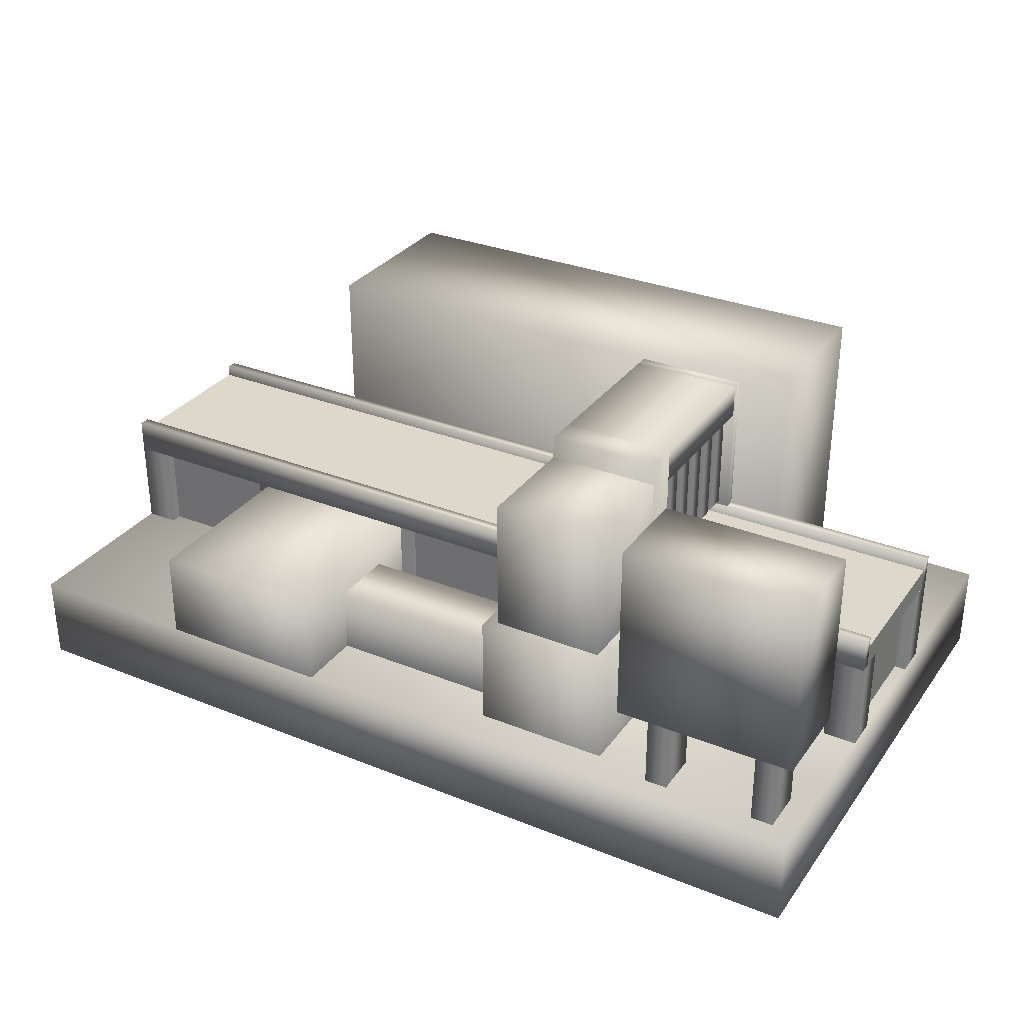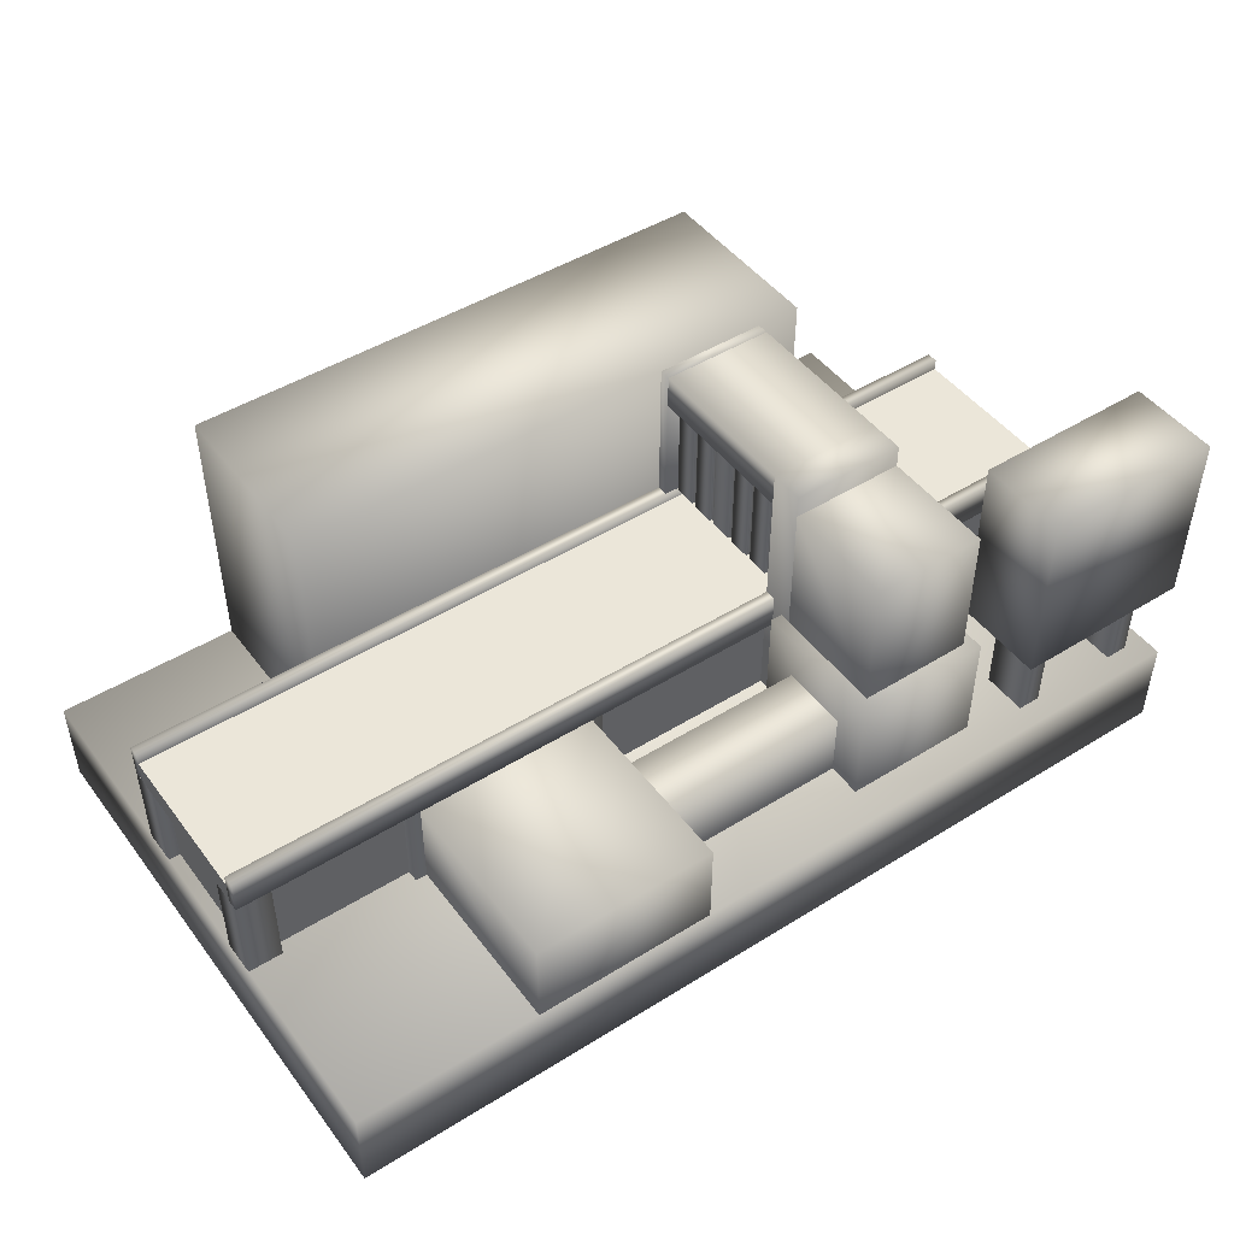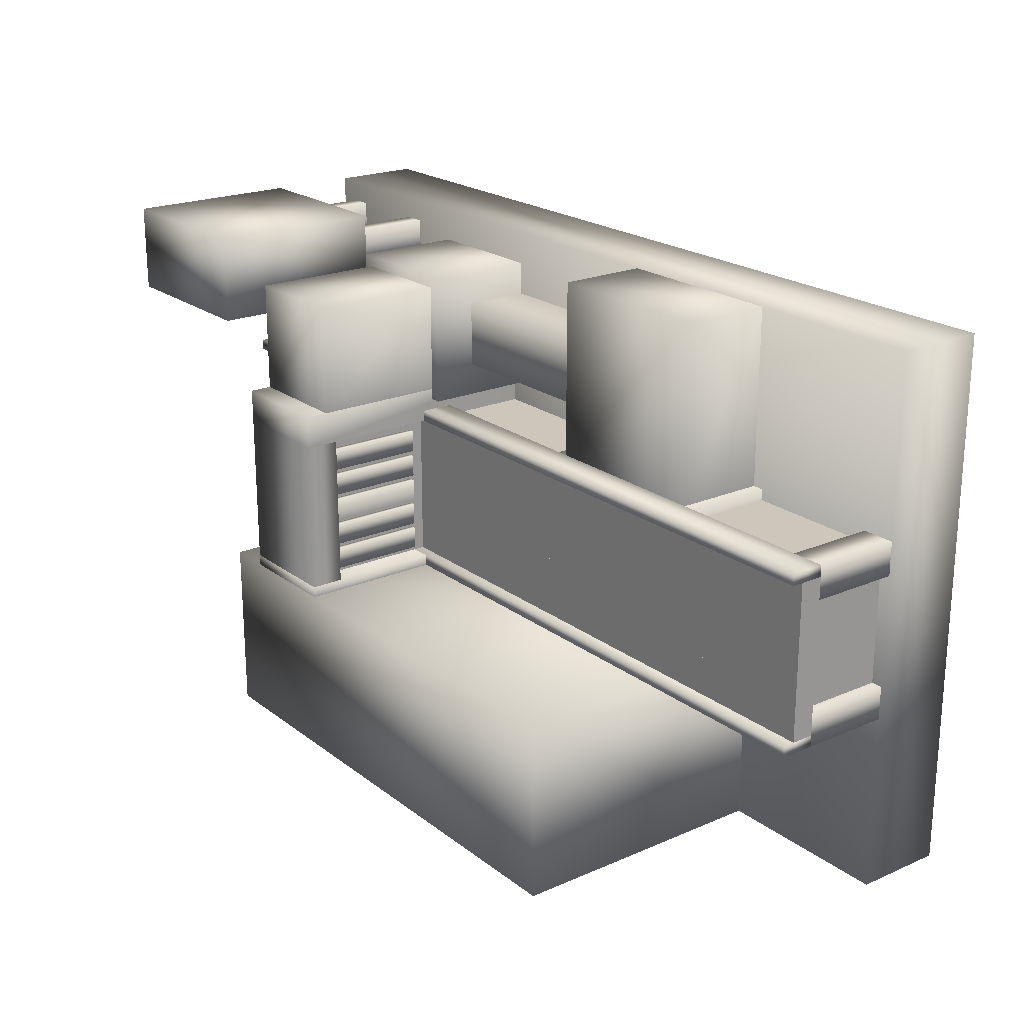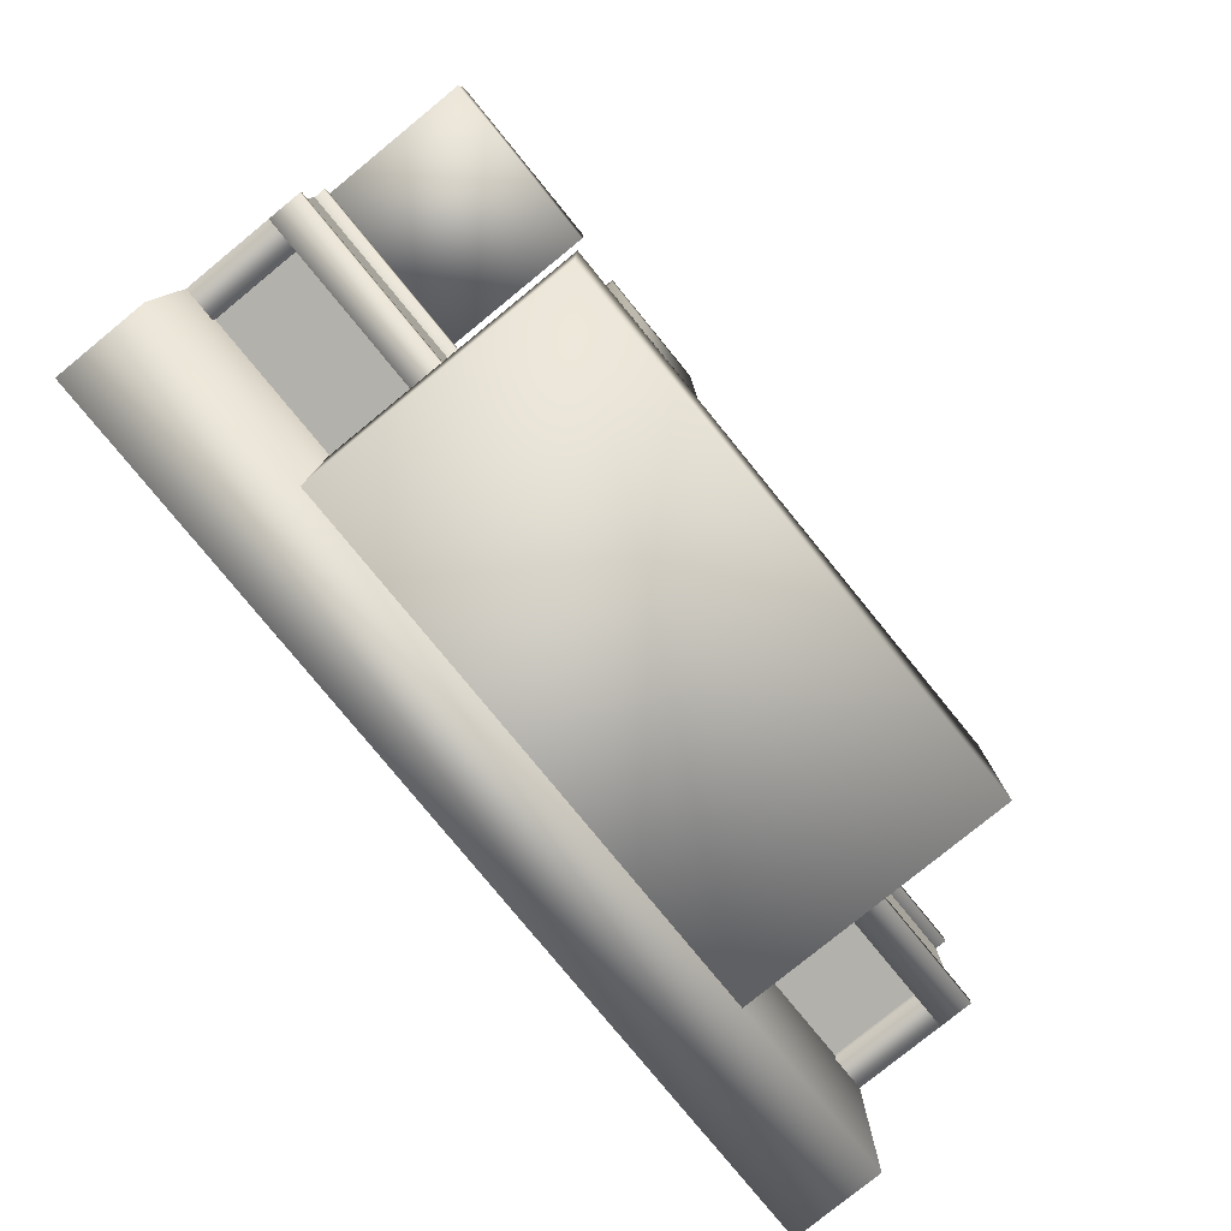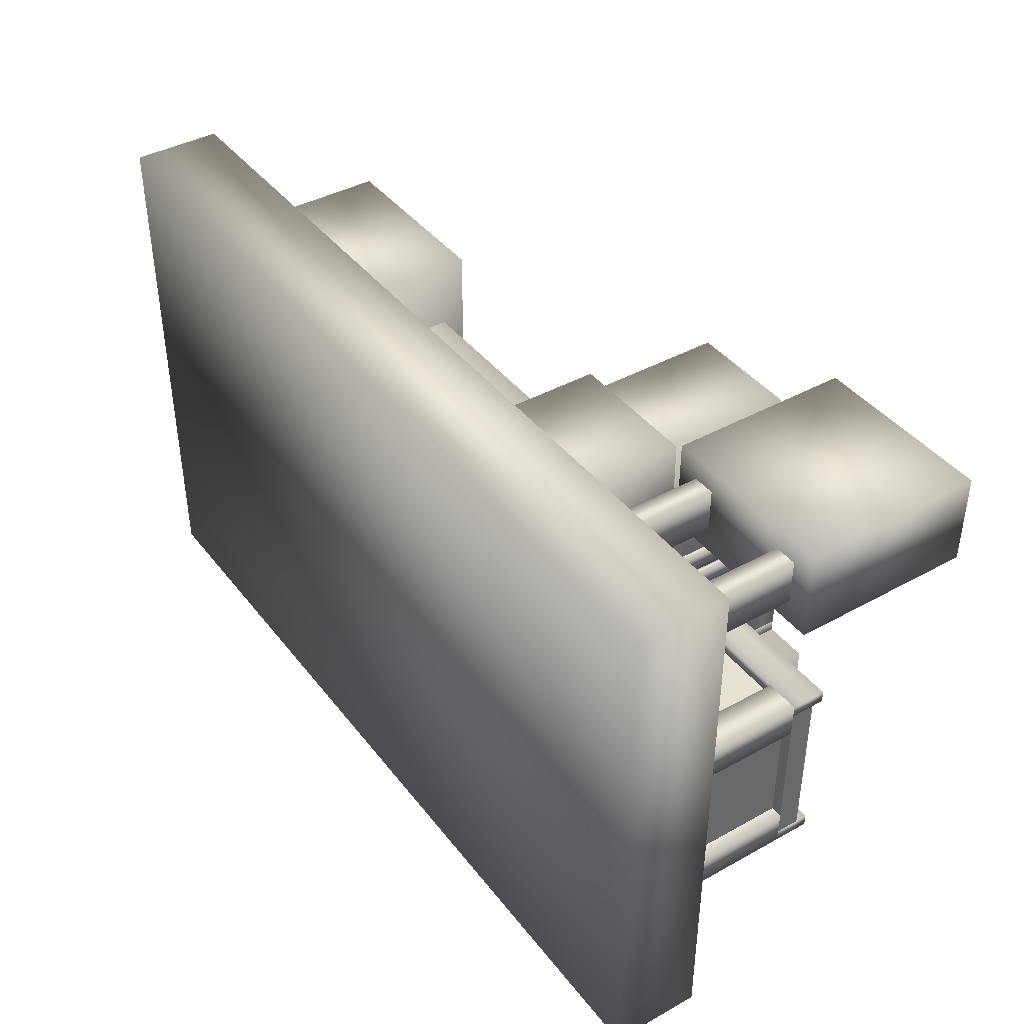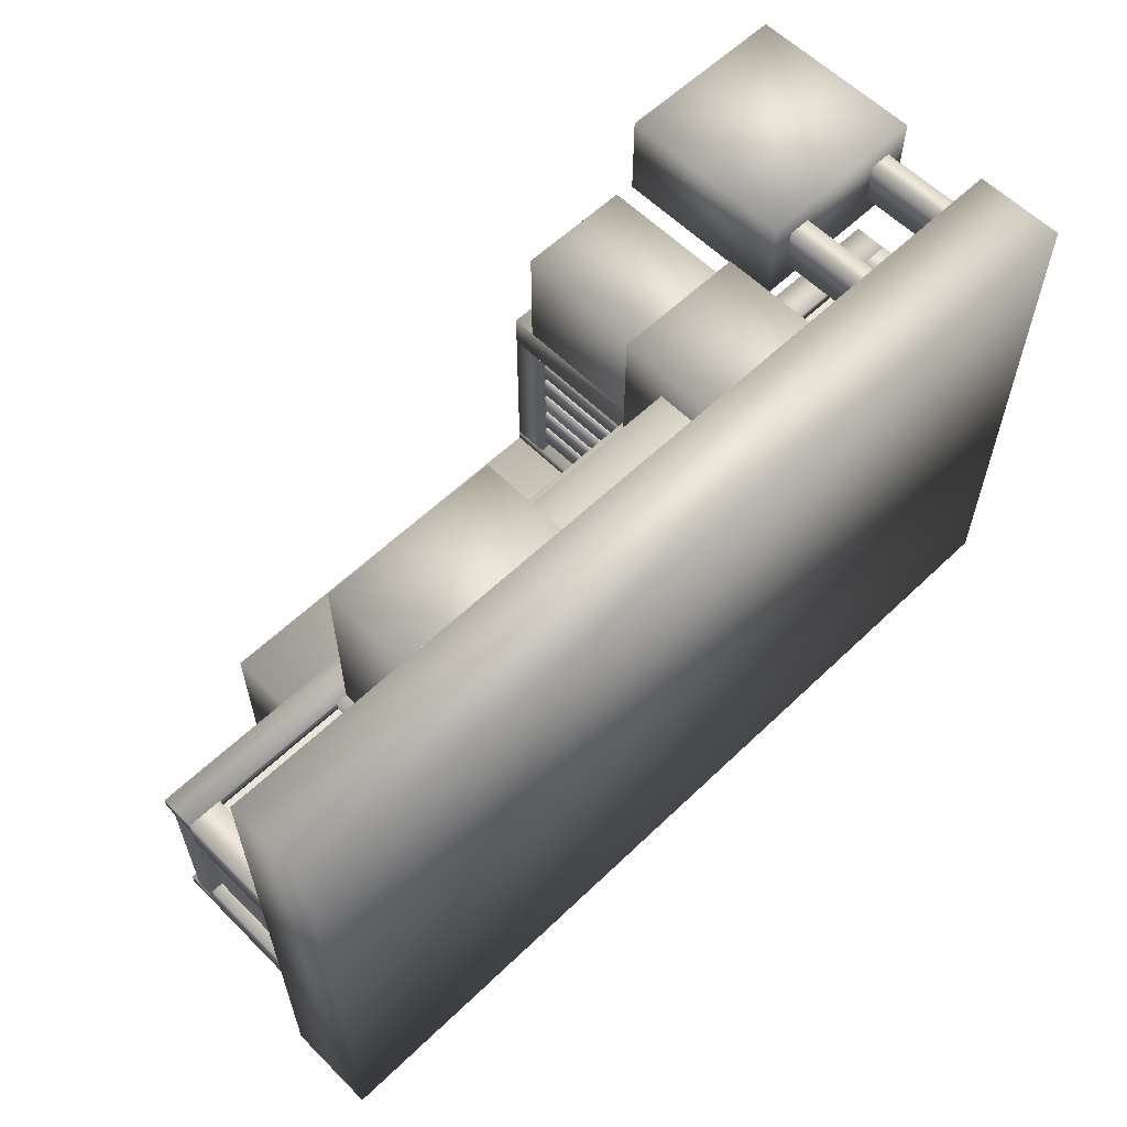
<metadata>
{"format":"obj","ext":"obj","renderer":"f3d","projection":"perspective","resolution":1024,"background":"white","views":[{"elev":31.2,"azim":29.8,"up":"+Y"},{"elev":47.1,"azim":-35.1,"up":"+Y"},{"elev":21.4,"azim":-127.3,"up":"+Z"},{"elev":-79.1,"azim":129.2,"up":"+Z"},{"elev":40.7,"azim":55.9,"up":"+Z"},{"elev":59.3,"azim":-44.5,"up":"+Z"}]}
</metadata>
<code>
o conveyors
v 3 0.125 0.9375
v 3 0.125 0.0625
v 3 -0 0.0625
v 3 -0 0.9375
v 2 0.125 0.9375
v 2 0.125 0.0625
v 1 0.125 0.9375
v 1 0.125 0.0625
v -2 0.125 0.9375
v -2 -0 0.9375
v -2 -0 0.0625
v -2 0.125 0.0625
v -1 0.125 0.4062
v -1.312 0.125 0.4062
v -1.312 0.125 0.0625
v -1 0.125 0.0625
v 0 0.125 0.4062
v 0 0.125 0.0625
v 0.3125 0.125 0.4062
v 0.3125 0.125 0.0625
v 0.3125 0.125 0.9375
v -1.312 0.125 0.9375
v 0 0.125 0.9375
v 0 0.125 0.5938
v 0.3125 0.125 0.5938
v -1 0.125 0.9375
v -1 0.125 0.5938
v -1.312 0.125 0.5938
v -1.938 -0 0.9375
v -1.938 -0 0.0625
v 2.938 -0 0.9375
v 2.938 -0 0.0625
f 1 4 3 2
f 1 2 6 5
f 5 6 8 7
f 9 12 11 10
f 13 16 15 14
f 17 18 16 13
f 19 20 18 17
f 7 8 20 21
f 22 15 12 9
f 21 25 24 23
f 23 24 27 26
f 26 27 28 22
f 10 11 30 29
f 31 32 3 4
o redstone
v 3 1 2
v 3 -0 2
v 2 -0 2
v 2 1 2
v 2 1 1.5
v 2 -0 1.5
v 3 -0 1.5
v 3 1 1.5
v 2.25 -0 1.875
v 2.25 -0.5 1.875
v 2.125 -0.5 1.875
v 2.125 -0 1.875
v 2.125 -0 1.625
v 2.125 -0.5 1.625
v 2.25 -0.5 1.625
v 2.25 -0 1.625
v 2.875 -0 1.875
v 2.875 -0.5 1.875
v 2.75 -0.5 1.875
v 2.75 -0 1.875
v 2.75 -0 1.625
v 2.75 -0.5 1.625
v 2.875 -0.5 1.625
v 2.875 -0 1.625
f 33 36 35 34
f 37 40 39 38
f 40 37 36 33
f 34 35 38 39
f 37 38 35 36
f 40 33 34 39
f 41 44 43 42
f 45 48 47 46
f 45 46 43 44
f 48 41 42 47
f 49 52 51 50
f 53 56 55 54
f 53 54 51 52
f 56 49 50 55
o base
v 3 -0.5 2
v 3 -1 2
v -2 -1 2
v -2 -0.5 2
v -2 -0.5 -1
v -2 -1 -1
v 3 -1 -1
v 3 -0.5 -1
v 1.75 0.125 1.125
v 1.125 0.125 1.125
v 1.75 1 0.9375
v 1.125 1 0.9375
v -0.1875 -0 0.0625
v -1.812 -0 0.0625
v -1.812 -0.5 0.0625
v -0.1875 -0.5 0.0625
v -1 -0.5 -0
v -1 -0.5 -1
v 2 -0.5 -1
v 2 -0.5 -0
v 2 1 0
v 3 0.1875 1
v 3 -0 1
v -2 -0 1
v 3 0.1875 0.0625
v 3 -0 0.0625
v -2 -0 0.0625
v -2 0.1875 0.0625
v -2 -0 0.9375
v -2 0.1875 0.9375
v 3 0.1875 0.9375
v 3 -0 0.9375
v -2 0 0
v -2 0.1875 0
v 3 0.1875 0
v 3 0 0
v 1.125 0.1875 0.9375
v 1.75 0.1875 0.9375
v 1.75 1 0.0625
v 1.125 1 0.0625
v 1.719 0.8125 0.75
v 1.719 0.25 0.75
v 1.719 0.25 0.875
v 1.719 0.8125 0.875
v 1.688 0.8125 0.5938
v 1.688 0.25 0.5938
v 1.719 0.25 0.5938
v 1.719 0.8125 0.5938
v 1.719 0.25 0.7188
v 1.719 0.8125 0.7188
v 1.688 0.8125 0.75
v 1.688 0.25 0.75
v 1.688 0.8125 0.4375
v 1.688 0.25 0.4375
v 1.719 0.25 0.4375
v 1.719 0.8125 0.4375
v 1.719 0.25 0.5625
v 1.719 0.8125 0.5625
v 1.688 0.8125 0.2812
v 1.688 0.25 0.2812
v 1.719 0.25 0.2812
v 1.719 0.8125 0.2812
v 1.719 0.25 0.4062
v 1.719 0.8125 0.4062
v 1.688 0.8125 0.125
v 1.688 0.25 0.125
v 1.719 0.25 0.125
v 1.719 0.8125 0.125
v 1.719 0.25 0.25
v 1.719 0.8125 0.25
v 1.625 0.8125 0
v 1.625 0.125 0
v 1.625 0.125 1
v 1.625 0.8125 1
v 1.25 0.8125 0
v 1.25 0.8125 1
v 1.25 0.125 1
v 1.25 0.125 0
v 0.3125 0.125 0.4062
v 0.3125 0.125 0.5938
v -1.312 0.125 0.5938
v -1.312 0.125 0.4062
v 1.688 0.25 0.875
v 1.688 0.8125 0.875
v 1.688 0.8125 0.5625
v 1.688 0.25 0.5625
v 1.688 0.8125 0.7188
v 1.688 0.25 0.7188
v 1.688 0.8125 0.4062
v 1.688 0.25 0.4062
v 1.688 0.8125 0.25
v 1.688 0.25 0.25
v 1.188 0.8125 0.75
v 1.188 0.25 0.75
v 1.188 0.25 0.875
v 1.188 0.8125 0.875
v 1.156 0.8125 0.5938
v 1.156 0.25 0.5938
v 1.188 0.25 0.5938
v 1.188 0.8125 0.5938
v 1.188 0.25 0.7188
v 1.188 0.8125 0.7188
v 1.156 0.8125 0.75
v 1.156 0.25 0.75
v 1.188 0.8125 0.4375
v 1.188 0.25 0.4375
v 1.188 0.25 0.5625
v 1.188 0.8125 0.5625
v 1.156 0.8125 0.2812
v 1.156 0.25 0.2812
v 1.188 0.25 0.2812
v 1.188 0.8125 0.2812
v 1.188 0.25 0.4062
v 1.188 0.8125 0.4062
v 1.156 0.8125 0.125
v 1.156 0.25 0.125
v 1.188 0.25 0.125
v 1.188 0.8125 0.125
v 1.188 0.25 0.25
v 1.188 0.8125 0.25
v 1.156 0.25 0.875
v 1.156 0.8125 0.875
v 1.156 0.8125 0.5625
v 1.156 0.25 0.5625
v 1.156 0.8125 0.7188
v 1.156 0.25 0.7188
v 1.156 0.8125 0.4062
v 1.156 0.25 0.4062
v 1.156 0.8125 0.25
v 1.156 0.25 0.25
v 1.156 0.8125 0.4375
v 1.156 0.25 0.4375
v 0 -0.5 2
v -1 -0.5 2
v 1.75 0.875 1.75
v 1.75 0.125 1.75
v 1.125 0.125 1.75
v 1.125 0.875 1.75
v 1.75 0.875 1.125
v 1.125 0.875 1.125
v 1.812 0.125 1.812
v 1.812 -0.625 1.812
v 1.062 -0.625 1.812
v 1.062 0.125 1.812
v 1.812 0.125 1.062
v 1.062 0.125 1.062
v 1.062 -0.625 1.062
v 1.812 -0.625 1.062
v 0 -0.125 1.625
v 1.062 -0.125 1.625
v 1.062 -0.5 1.625
v 0 -0.5 1.625
v 0 -0.125 1.25
v 1.062 -0.125 1.25
v 0 -0.5 1.25
v 1.062 -0.5 1.25
v 1.125 -0.5 1.125
v 1.125 -0.5 0.9375
v 1.75 -0.5 0.9375
v 1.75 -0.5 1.125
v 1.125 0.1875 0.0625
v 1.125 0.1875 0
v 1.75 0.1875 0
v 1.75 0.1875 0.0625
v 2.812 -0 0.9375
v 2.812 -0.5 0.9375
v 1.75 -0 0.9375
v 2.812 -0 0.0625
v 2.812 -0.5 0.0625
v 2.938 -0 0.1875
v 2.938 -0.5 0.1875
v 2.938 -0.5 0.8125
v 2.938 -0 0.8125
v -1.938 -0 0.1875
v -1.938 -0 0.8125
v -1.938 -0.5 0.8125
v -1.938 -0.5 0.1875
v -1 -0.5 1
v 0 -0.5 1
v 1.188 -0 0.9375
v 1.188 -0.5 0.9375
v -1.812 -0.5 0.9375
v -1.812 -0 0.9375
v 1.125 0.8125 0.0625
v 1.125 0.8125 0.9375
v 1.75 0.8125 0.9375
v 1.75 0.8125 0.0625
v -1.812 -0 1
v -1.812 -0 0.8125
v -1.812 -0.5 0.8125
v -1.812 -0.5 1
v -2 -0.5 1
v -2 -0.5 0.8125
v -2 -0 0.8125
v -1.062 -0 1
v -1.062 -0.5 1
v -1.062 -0.5 0.8125
v -1.062 -0 0.8125
v -0.875 -0 1
v -0.875 -0.5 1
v 3 -0.5 1
v 2.812 -0.5 1
v 2.812 -0 1
v 3 -0 0.8125
v 3 -0.5 0.8125
v 2.812 -0.5 0.8125
v 2.812 -0 0.8125
v -2 -0 0.1875
v -2 -0.5 0.1875
v -2 -0.5 -0
v -1.812 -0.5 -0
v -1.812 0 0
v -1.812 -0.5 0.1875
v -1.812 -0 0.1875
v 2.812 0 0
v 2.812 -0 0.1875
v 2.812 -0.5 0.1875
v 2.812 -0.5 -0
v 3 -0.5 -0
v 3 -0.5 0.1875
v 3 -0 0.1875
v 0.0625 -0 1
v 0.0625 -0.5 1
v -0.125 -0.5 1
v -0.125 -0 1
v 0.0625 -0 0.8125
v 0.0625 -0.5 0.8125
v 1.125 1 1.125
v 1.75 1 1.125
v -2 0.1875 1
v 0 -0 2
v -1 -0 2
v 0 -0 1
v -1 -0 1
v -1 1 0
v -1 1 -1
v 2 1 -1
v 1.75 1 0
v 1.125 1 0
f 57 60 59 58
f 61 64 63 62
f 64 61 60 57
f 58 59 62 63
f 61 62 59 60
f 58 63 64 57
f 285 284 66 65
f 69 72 71 70
f 291 292 74 73
f 293 77 76 75
f 78 286 80 79
f 293 75 74 292
f 77 291 73 76
f 81 84 83 82
f 286 86 85 80
f 87 88 85 86
f 286 78 87 86
f 78 79 88 87
f 84 90 89 83
f 91 92 89 90
f 84 81 91 90
f 81 82 92 91
f 68 67 94 93
f 97 100 99 98
f 101 104 103 102
f 104 106 105 103
f 107 97 98 108
f 109 112 111 110
f 112 114 113 111
f 115 118 117 116
f 118 120 119 117
f 121 124 123 122
f 124 126 125 123
f 127 130 129 128
f 131 134 133 132
f 135 138 137 136
f 100 140 139 99
f 141 142 113 114
f 143 144 105 106
f 145 146 119 120
f 147 148 125 126
f 107 108 139 140
f 101 102 144 143
f 109 110 142 141
f 115 116 146 145
f 121 122 148 147
f 149 152 151 150
f 153 156 155 154
f 156 158 157 155
f 159 149 150 160
f 161 164 163 162
f 165 168 167 166
f 168 170 169 167
f 171 174 173 172
f 174 176 175 173
f 152 178 177 151
f 179 180 163 164
f 181 182 157 158
f 183 184 169 170
f 185 186 175 176
f 159 160 177 178
f 153 154 182 181
f 187 188 180 179
f 165 166 184 183
f 171 172 186 185
f 287 288 190 189
f 191 194 193 192
f 195 196 194 191
f 196 66 193 194
f 195 191 192 65
f 197 200 199 198
f 201 202 200 197
f 202 203 199 200
f 201 197 198 204
f 201 204 203 202
f 205 208 207 206
f 209 205 206 210
f 209 210 212 211
f 68 214 213 284
f 67 285 216 215
f 295 218 217 96
f 294 95 220 219
f 96 217 220 95
f 221 223 215 222
f 224 225 72 69
f 226 229 228 227
f 230 233 232 231
f 290 234 190 288
f 289 287 189 235
f 236 239 238 237
f 240 243 242 241
f 240 241 68 96
f 243 95 67 242
f 80 85 88 79
f 83 89 92 82
f 244 247 246 245
f 244 80 248 247
f 80 250 249 248
f 251 254 253 252
f 255 251 252 256
f 79 259 258 257
f 79 257 261 260
f 259 263 262 258
f 89 266 265 264
f 89 268 267 266
f 268 270 269 267
f 271 274 273 272
f 271 92 275 274
f 92 277 276 275
f 263 260 261 262
f 277 272 273 276
f 245 246 249 250
f 264 265 269 270
f 278 281 280 279
f 278 279 283 282
f 67 68 284 285
f 289 290 288 287
f 77 293 292 291
f 95 96 68 67
f 294 295 96 95

</code>
